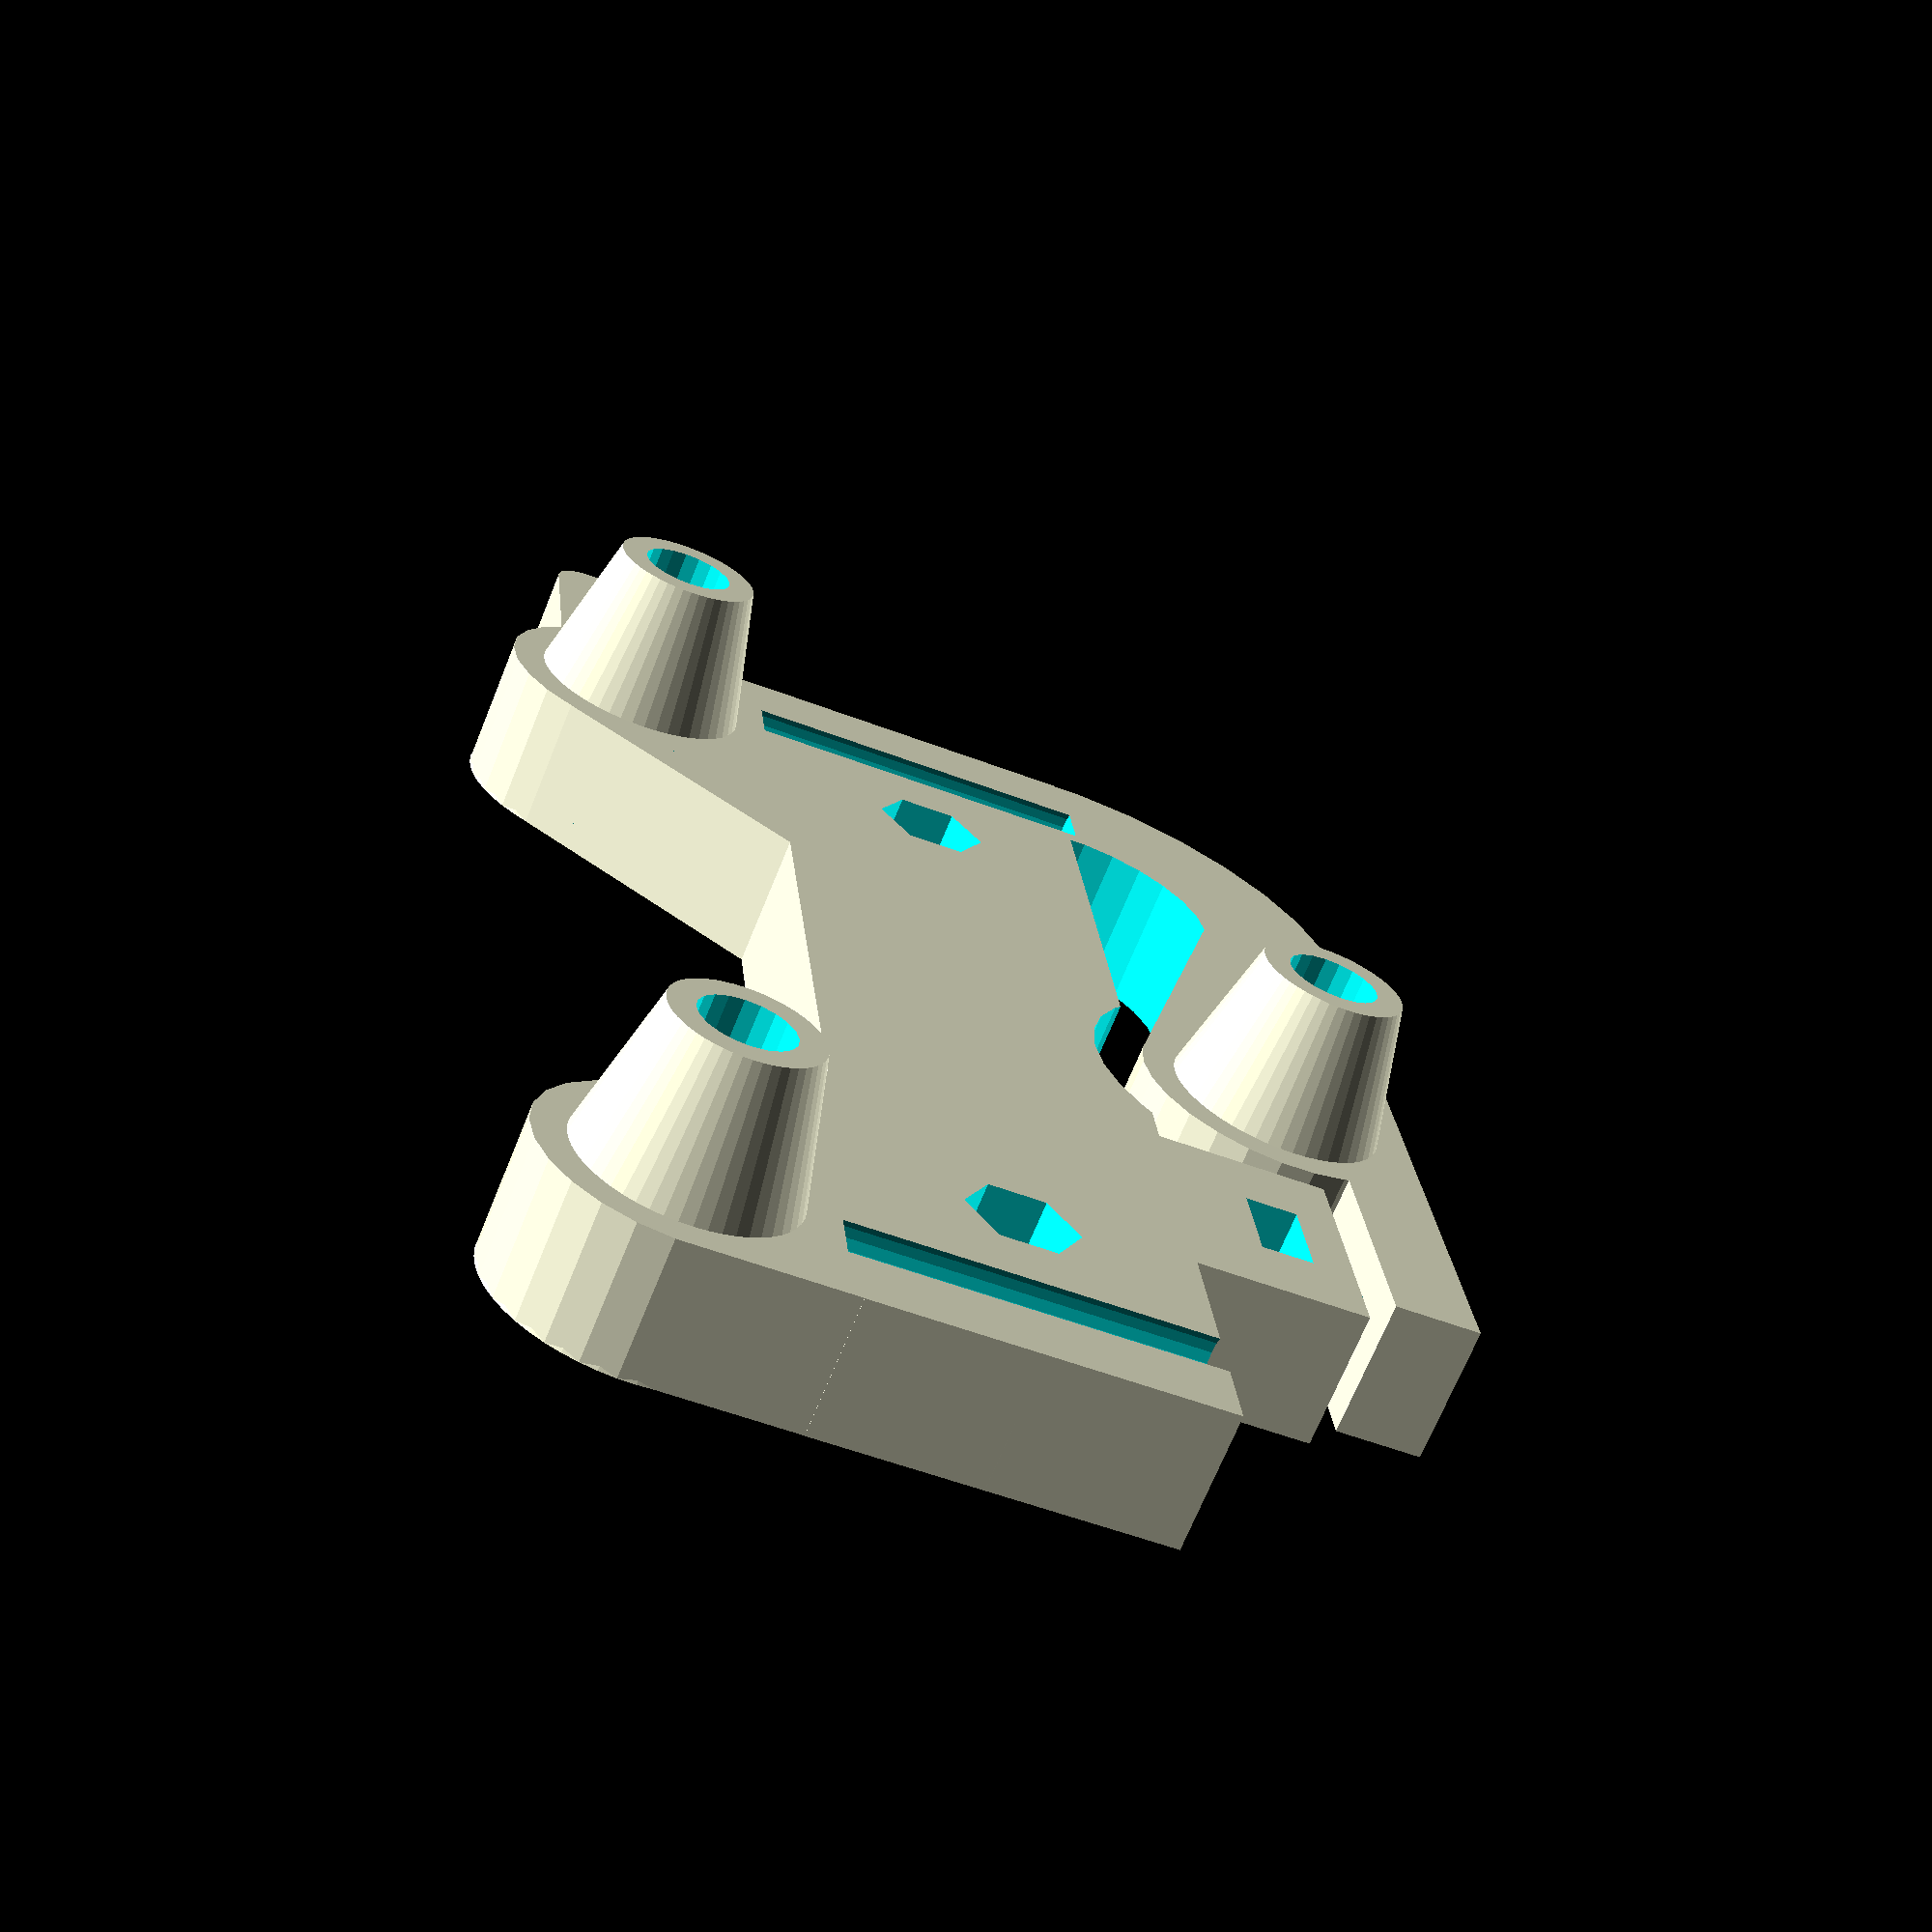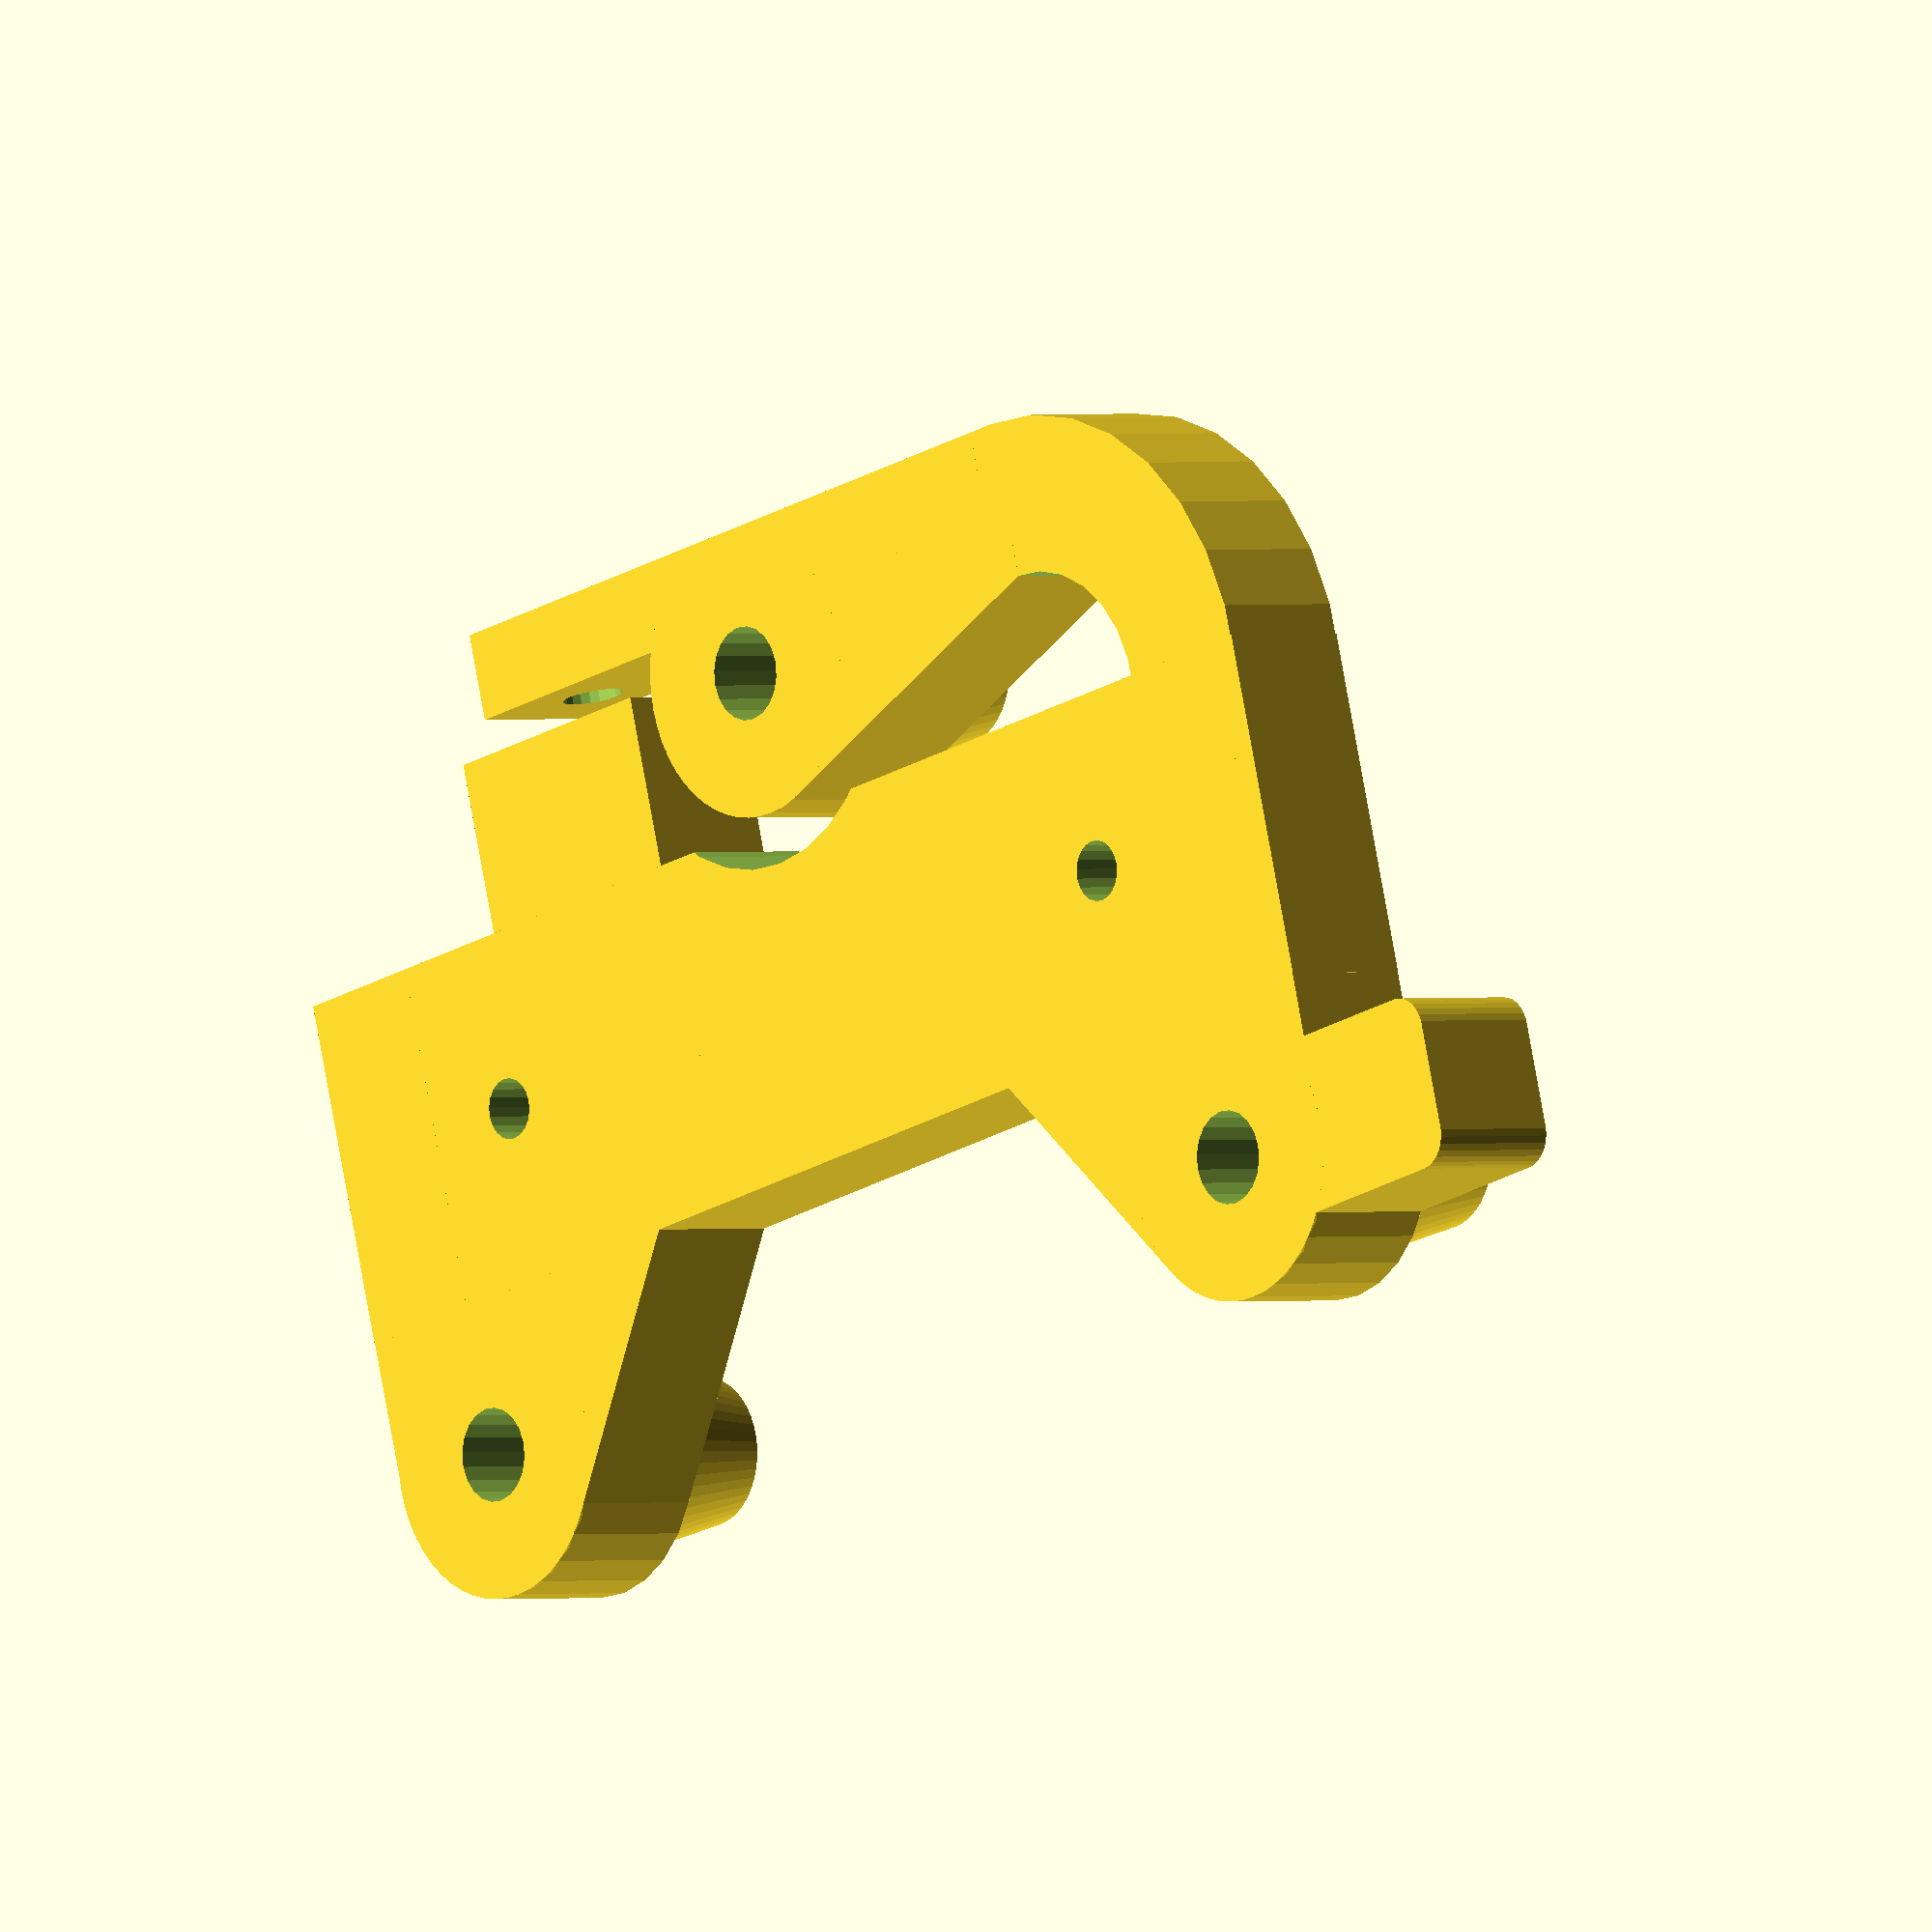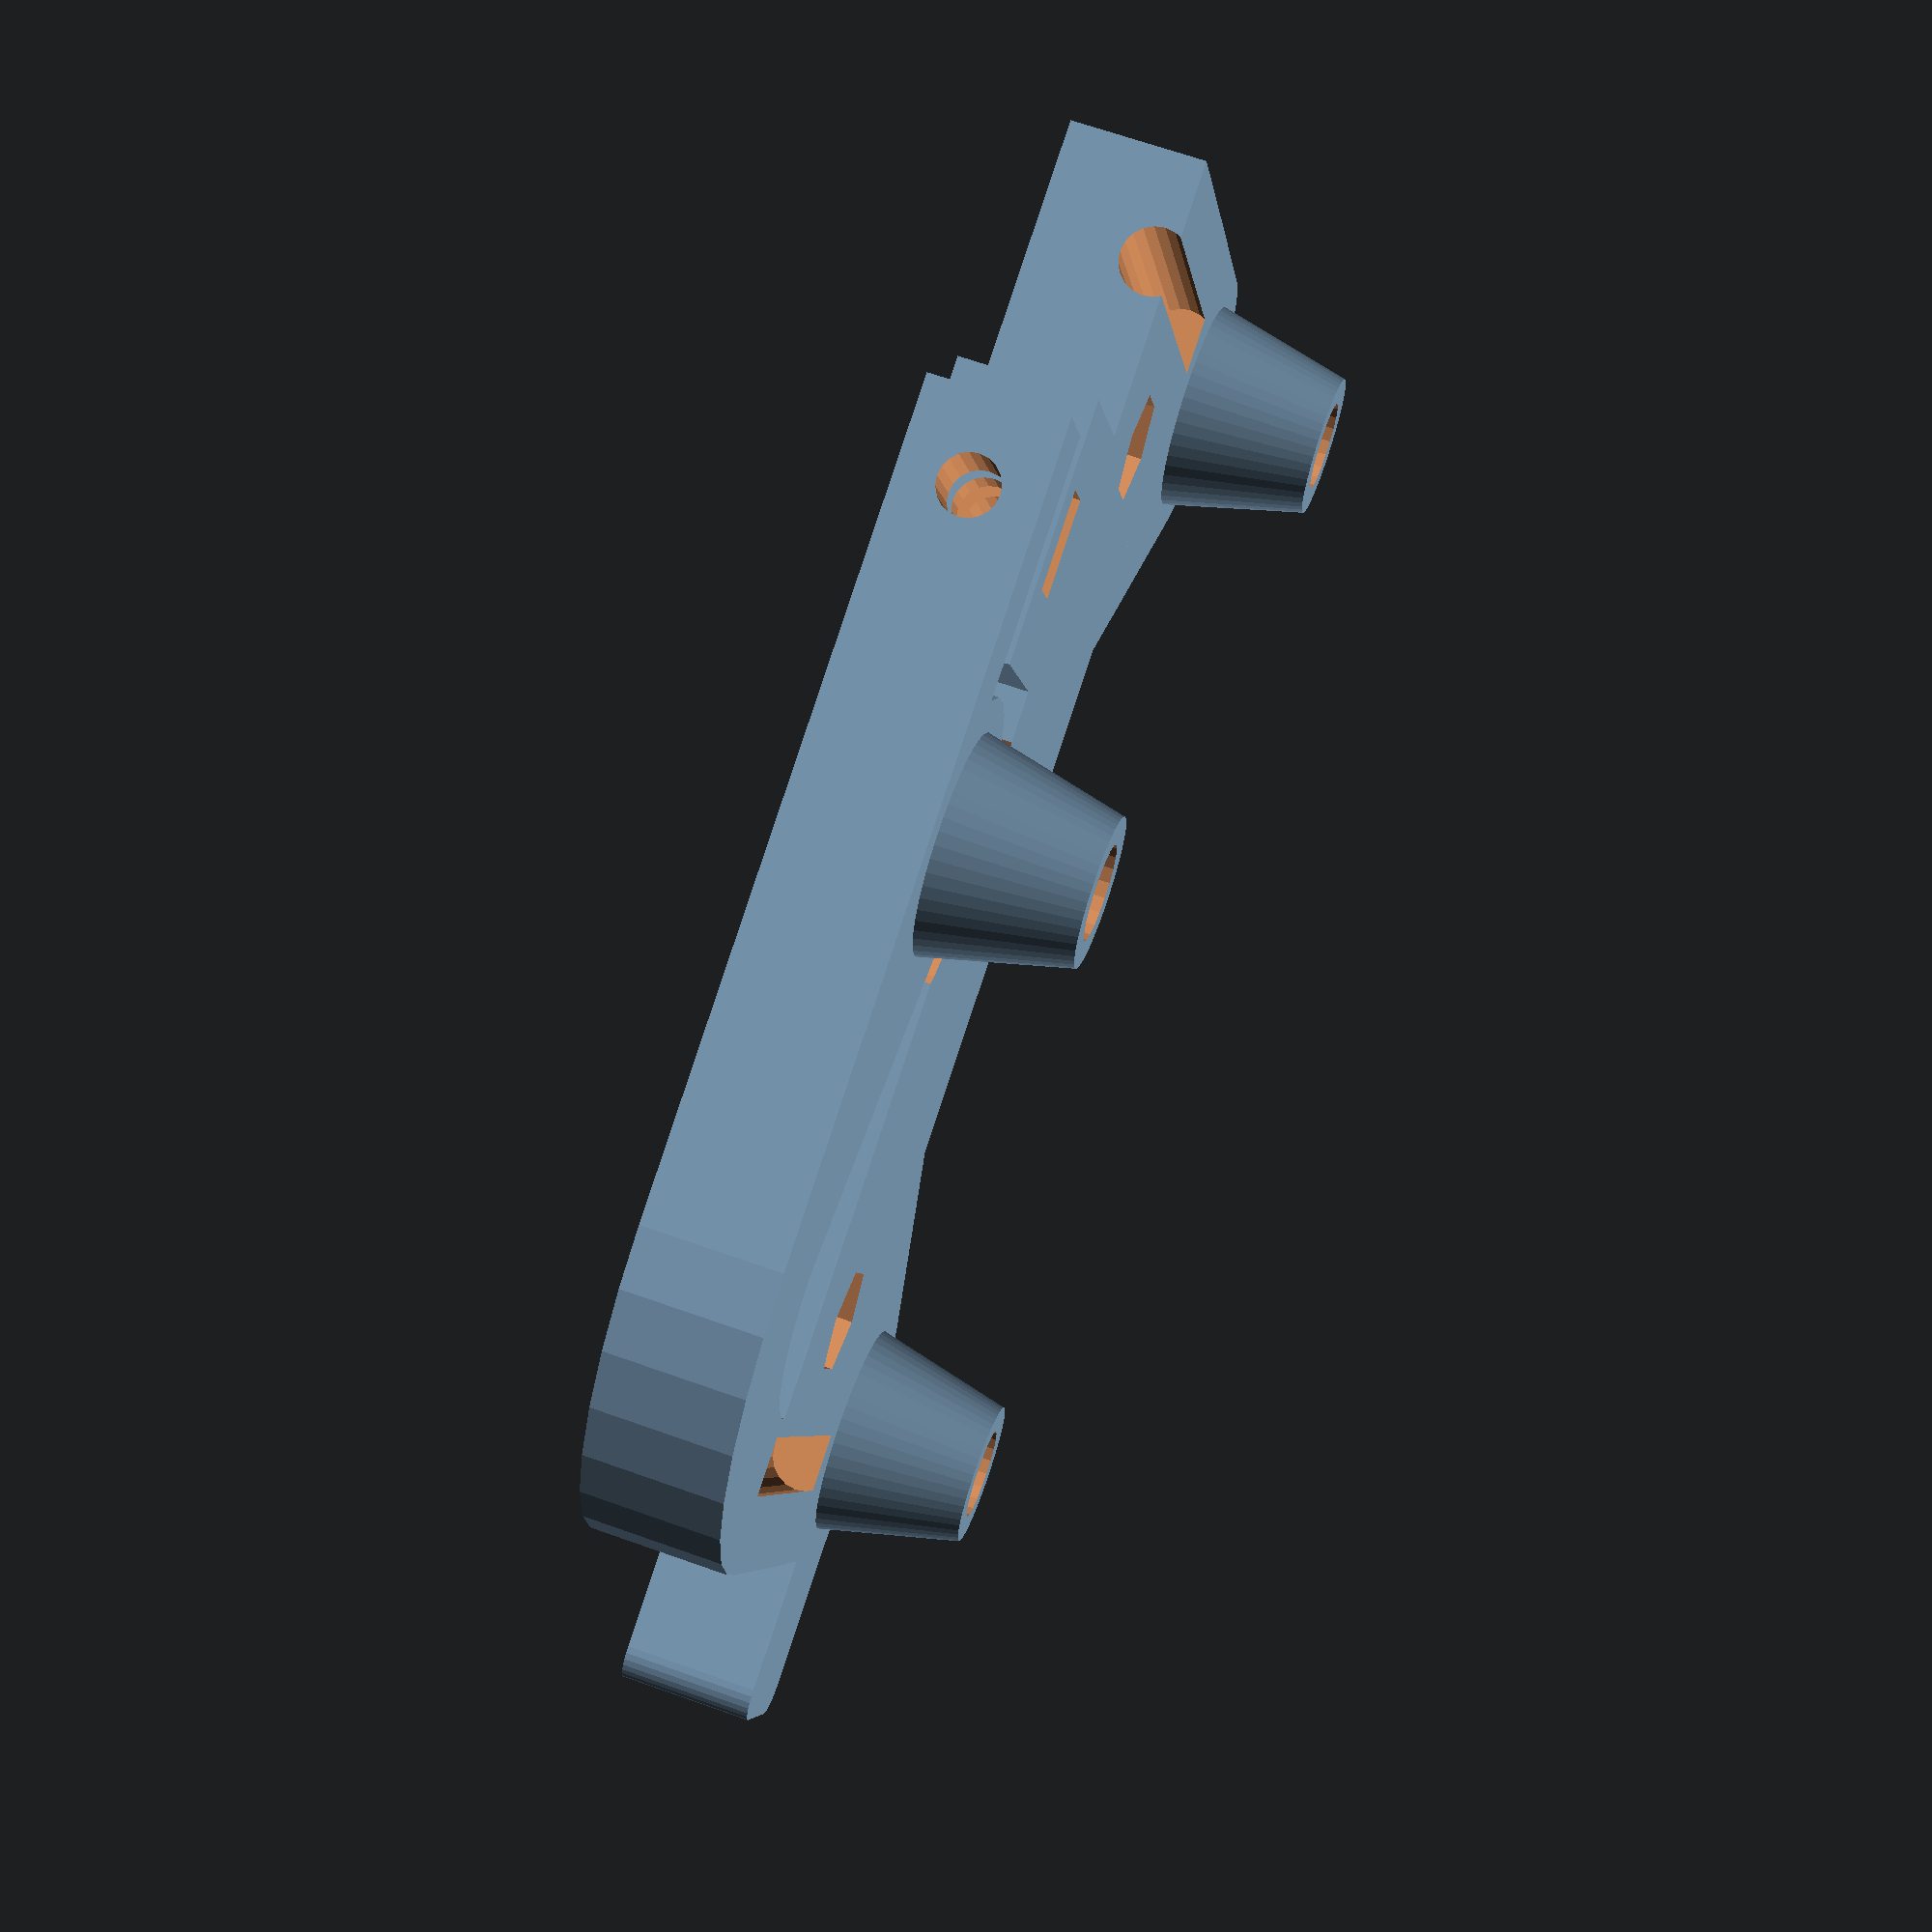
<openscad>
extrusion_width=20; //extrusion that the carriage is intended to fit around
roller_axle_w=5.31; //width of the fixed portion of the captive bearing
axle_r=5/2+.2;
roller_fixed_axle_r=8.5/2;
roller_diameter=21.44;
roller_inset=2.01;  //how far into the extrusion groove the roller fits
roller_gap_h=66; //distance, center to center, of the two rollers ont he same side
roller_thick=7;
carriage_thick=8; //thickness of the carriage, when considering it as a mostly flat slab
carriage_clearance=1; //gap between carriage and extrusion
slider_r=4/2;
ep=0.01;
//%cube([1,2*(carriage_thick+carriage_clearance+extrusion_width/2),1],center=true);
//delta config
echo((carriage_thick+carriage_clearance+extrusion_width/2));
//carriage is designed in usage orientation
    xx=roller_diameter/2+extrusion_width/2-roller_inset;
    zz=roller_gap_h/2;
    yy=extrusion_width/2+carriage_clearance+carriage_thick;
    hh=((extrusion_width+carriage_thick*2+carriage_clearance*2)-roller_axle_w)/2;
module roller_axles()
{
    //place three axles that hold the rollers
    translate([xx,yy,0])rotate([90,0,0])roller_axle();
    translate([-xx,yy,zz])rotate([90,0,0])roller_axle();
    translate([-xx,yy,-zz])rotate([90,0,0])roller_axle();
}
module axle_cuts()
{
    translate([xx,yy,0])rotate([90,0,0])translate([0,0,-hh/2])cylinder(r=axle_r,h=hh*2,$fn=20);
    translate([-xx,yy,zz])rotate([90,0,0])translate([0,0,-hh/2])cylinder(r=axle_r,h=hh*2,$fn=20);
    translate([-xx,yy,-zz])rotate([90,0,0])translate([0,0,-hh/2])cylinder(r=axle_r,h=hh*2,$fn=20);
}
module roller_axle()
{
    //axles are a cone
    cone_fatness=4;
    $fa=1;
    $fs=1;
    
    difference()
    {
        cylinder(r1=roller_fixed_axle_r+cone_fatness,r2=roller_fixed_axle_r,h=hh);
        translate([0,0,-hh/2])cylinder(r=axle_r,h=hh*2,$fn=20);
    }
}
module carriage_plate()
{
    //round bits at axles
    hh=carriage_thick;
    cone_fatness=4;
    hull()
    {
        translate([-xx,yy,-zz])rotate([90,0,0])cylinder(r=roller_fixed_axle_r+cone_fatness,h=hh);
        translate([0,yy,-zz])rotate([90,0,0])translate([0,(roller_fixed_axle_r+cone_fatness),carriage_thick/2])cube([1,4*(roller_fixed_axle_r+cone_fatness),carriage_thick],center=true);
    }
    hull()
    {
        translate([-xx,yy,zz])rotate([90,0,0])cylinder(r=roller_fixed_axle_r+cone_fatness,h=hh);
        translate([0,yy,zz])rotate([90,0,0])translate([0,-(roller_fixed_axle_r+cone_fatness),carriage_thick/2])cube([1,4*(roller_fixed_axle_r+cone_fatness),carriage_thick],center=true);
    }
    //bendy annulus
    outer_r=xx+cone_fatness+roller_fixed_axle_r-extrusion_width/2;
    inner_r=8;
    tall=roller_gap_h+2*cone_fatness+2*roller_fixed_axle_r;
    translate([extrusion_width/2,yy,tall/2-outer_r])rotate([90,0,0])difference()
    {
        cylinder(r=outer_r,h=carriage_thick);
        translate([0,0,-carriage_thick/2])cylinder(r=inner_r,h=carriage_thick*2);
        translate([0,-outer_r,carriage_thick/2])cube([outer_r*4,outer_r*2,carriage_thick*2],center=true);
    }
    hull()
    {
        translate([xx,yy,0])rotate([90,0,0])cylinder(r=roller_fixed_axle_r+cone_fatness,h=hh);
        translate([extrusion_width/2,yy,tall/2-outer_r])rotate([90,0,0])translate([inner_r+(outer_r-inner_r)/2,0,carriage_thick/2])cube([outer_r-inner_r,.1,carriage_thick],center=true);
    }
    //central spine
    translate([0,yy,0])rotate([90,0,0])translate([0,0,carriage_thick/2])cube([extrusion_width,tall,carriage_thick],center=true);
    //pinch grabber
    pinch_width=5;
    translate([xx+cone_fatness+roller_fixed_axle_r-pinch_width/2,yy,0])rotate([90,0,0])translate([0,0,carriage_thick/2])cube([pinch_width,45,carriage_thick],center=true);
    //captive block
    pinch_gap=2;
    captive_width=xx+roller_fixed_axle_r+cone_fatness-extrusion_width/2-pinch_gap-pinch_width;
    translate([extrusion_width/2+captive_width/2-ep,yy,-22.5+5])rotate([90,0,0])translate([0,0,carriage_thick/2])cube([captive_width,15,carriage_thick],center=true);
    //enstop hitter
    translate([-xx,yy,tall/2])rotate([90,0,0])linear_extrude(hh)minkowski()
    {
        square([6,16],center=true);
        circle(r=2,$fn=30);
    }
}
module captive_cuts()
{
    m3nut_r=6.6/2;
    m3nut_t=3;
    m3slot=3.5;
    slot_d=m3nut_r*sqrt(3);
    translate([20,yy-carriage_thick/2,-22.5+5])rotate([0,90,0])cylinder(r=m3slot/2,h=20,center=true,$fn=20);
    translate([20-4,yy-carriage_thick/2,-22.5+5])rotate([30,0,0])rotate([0,90,0])cylinder(r=m3nut_r,h=m3nut_t,center=true,$fn=6);
    translate([20-4,yy-carriage_thick,-22.5+5])cube([m3nut_t,carriage_thick,slot_d],center=true);
    //mounting holes
    translate([0,extrusion_width/2+m3nut_t/2+carriage_clearance-ep,(roller_gap_h/2-m3nut_r*2)])rotate([90,0,0])
    {
        cylinder(r=m3nut_r,h=m3nut_t,$fn=6,center=true);
        cylinder(r=m3slot/2,h=carriage_thick*2,$fn=20,center=true);
    }
    translate([0,extrusion_width/2+m3nut_t/2+carriage_clearance-ep,-(roller_gap_h/2-m3nut_r*2)])rotate([90,0,0])
    {
        cylinder(r=m3nut_r,h=m3nut_t,$fn=6,center=true);
        cylinder(r=m3slot/2,h=carriage_thick*2,$fn=20,center=true);
    }
    //small carve out of the spine for the flexy bit
    intersection()
    {
        translate([xx,yy+1,0])rotate([90,0,0])cylinder(r=roller_fixed_axle_r+4+3,h=hh);
        translate([0+ep,yy,0])rotate([90,0,0])translate([0,0,carriage_thick/2])cube([extrusion_width,roller_gap_h,carriage_thick+1],center=true);
    }
}
module slider_cuts()
{
    translate([0,extrusion_width/2+slider_r,roller_gap_h/2+2])rotate([0,90,0])cylinder(r=slider_r,h=extrusion_width+1,$fn=20,center=true);
    translate([0,extrusion_width/2+slider_r,-(roller_gap_h/2+2)])rotate([0,90,0])cylinder(r=slider_r,h=extrusion_width+1,$fn=20,center=true);
}
module final()
{
    difference()
    {
        union()
        {
            carriage_plate();
            roller_axles();
        }
        axle_cuts();
        captive_cuts();
        slider_cuts();
    }
}
final();
//mockups();
module mockups()
{
    //extrusion
    side=20;    //size of a side of the extrusion
    slot=6;     //width of the slots, on the face
    central=8;  //how wide the central pillar is; the slot depth is then (side-central)/2
    color([.3,.3,.3])translate([0,0,-100])linear_extrude(height=200)difference()
    {
        //main body
        square([side,side],center=true);
        //track slots
        translate([side/2+central/2,0])square([side,slot],center=true);
        translate([-(side/2+central/2),0])square([side,slot],center=true);
        translate([0,side/2+central/2])square([slot,side],center=true);
        translate([0,-(side/2+central/2)])square([slot,side],center=true);
    }
    //wheels
    xx=roller_diameter/2+extrusion_width/2-roller_inset;
    zz=roller_gap_h/2;
    color([.95,.95,.95])
    {
        translate([xx,0,0])rotate([90,0,0])difference()
        {
            cylinder(r=roller_diameter/2,h=roller_thick,center=true);
            cylinder(r=axle_r,h=roller_thick*2,center=true);
        }
        translate([-xx,0,zz])rotate([90,0,0])difference()
        {
            cylinder(r=roller_diameter/2,h=roller_thick,center=true);
            cylinder(r=axle_r,h=roller_thick*2,center=true);
        }
        translate([-xx,0,-zz])rotate([90,0,0])difference()
        {
            cylinder(r=roller_diameter/2,h=roller_thick,center=true);
            cylinder(r=axle_r,h=roller_thick*2,center=true);
        }
    }
    //ptfe sliders
    
    color([1,1,1])
    {
        translate([0,extrusion_width/2+slider_r,roller_gap_h/2+2])rotate([0,90,0])cylinder(r=slider_r,h=20-.1,$fn=20,center=true);
        translate([0,extrusion_width/2+slider_r,-(roller_gap_h/2+2)])rotate([0,90,0])cylinder(r=slider_r,h=20-.1,$fn=20,center=true);
    }
}

</openscad>
<views>
elev=335.8 azim=158.0 roll=174.5 proj=p view=wireframe
elev=199.5 azim=76.8 roll=219.5 proj=o view=wireframe
elev=273.0 azim=263.1 roll=18.5 proj=p view=solid
</views>
